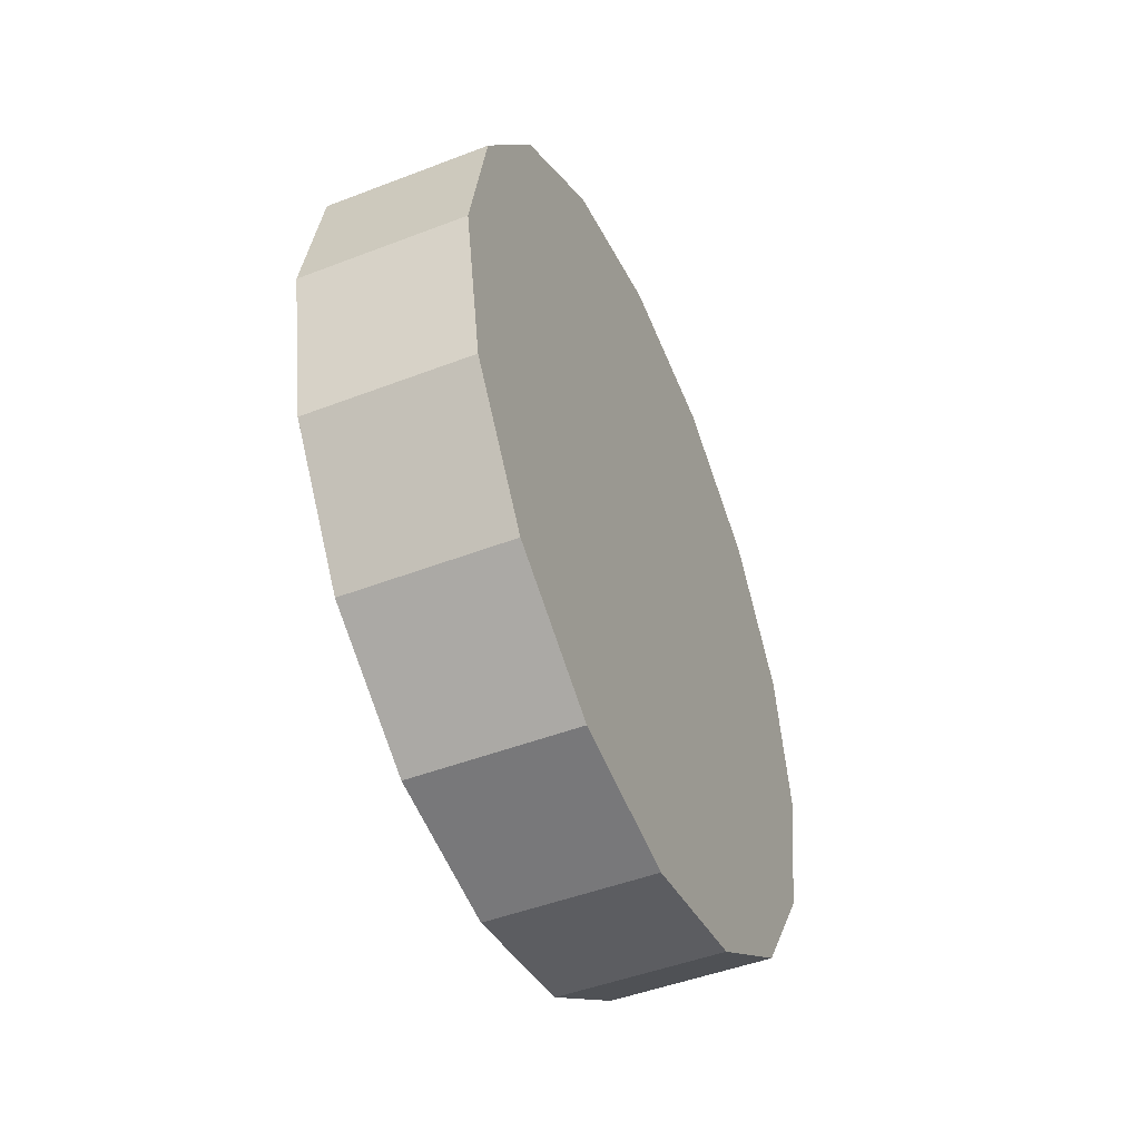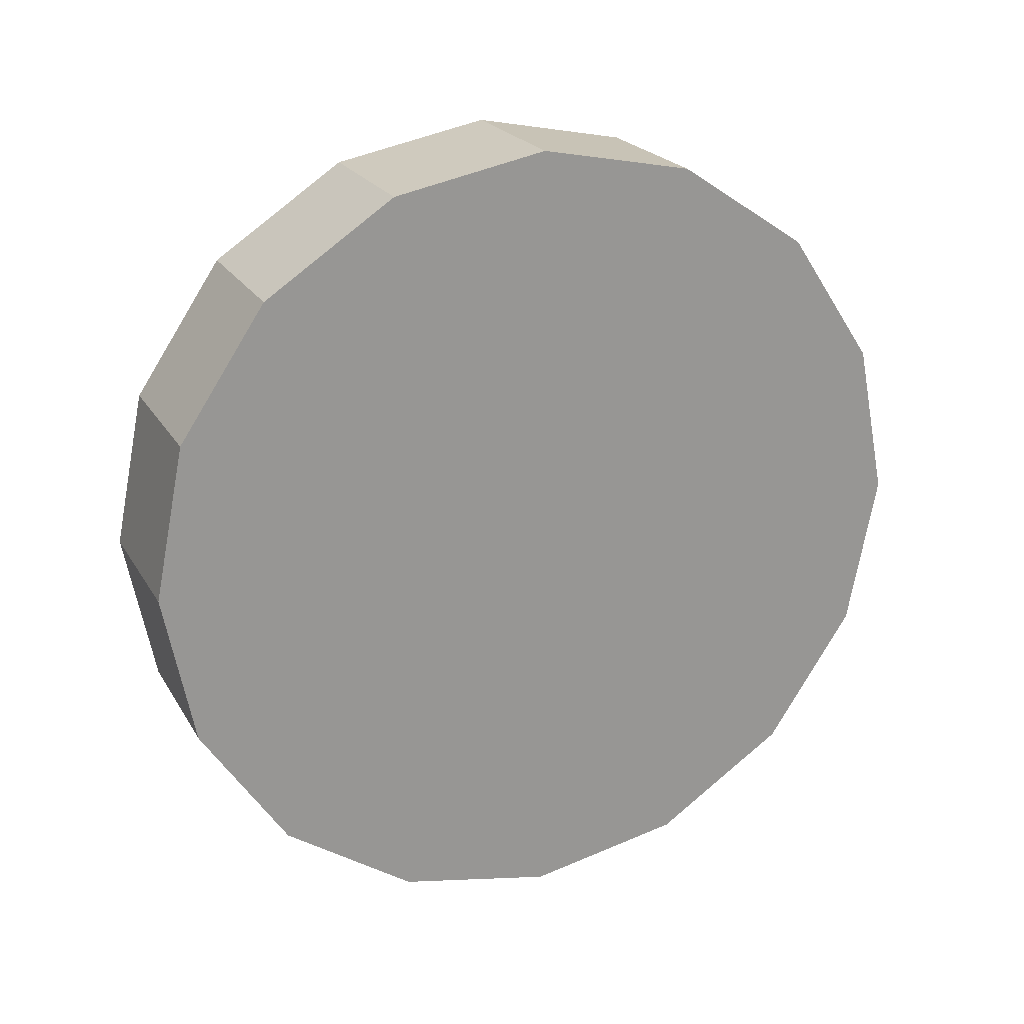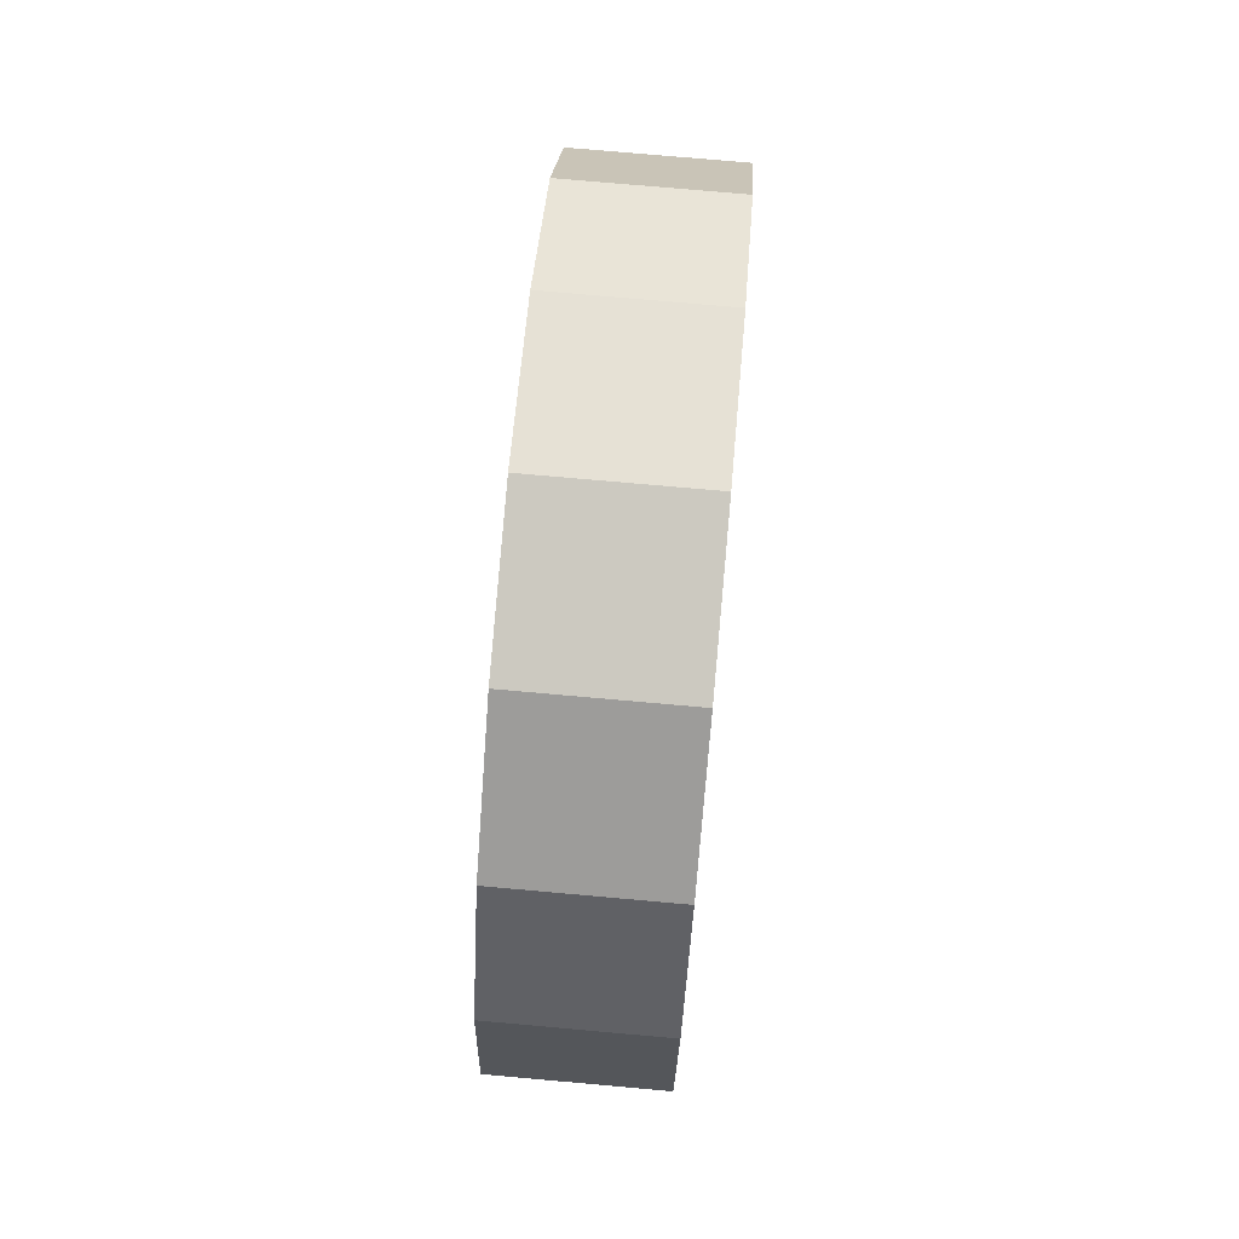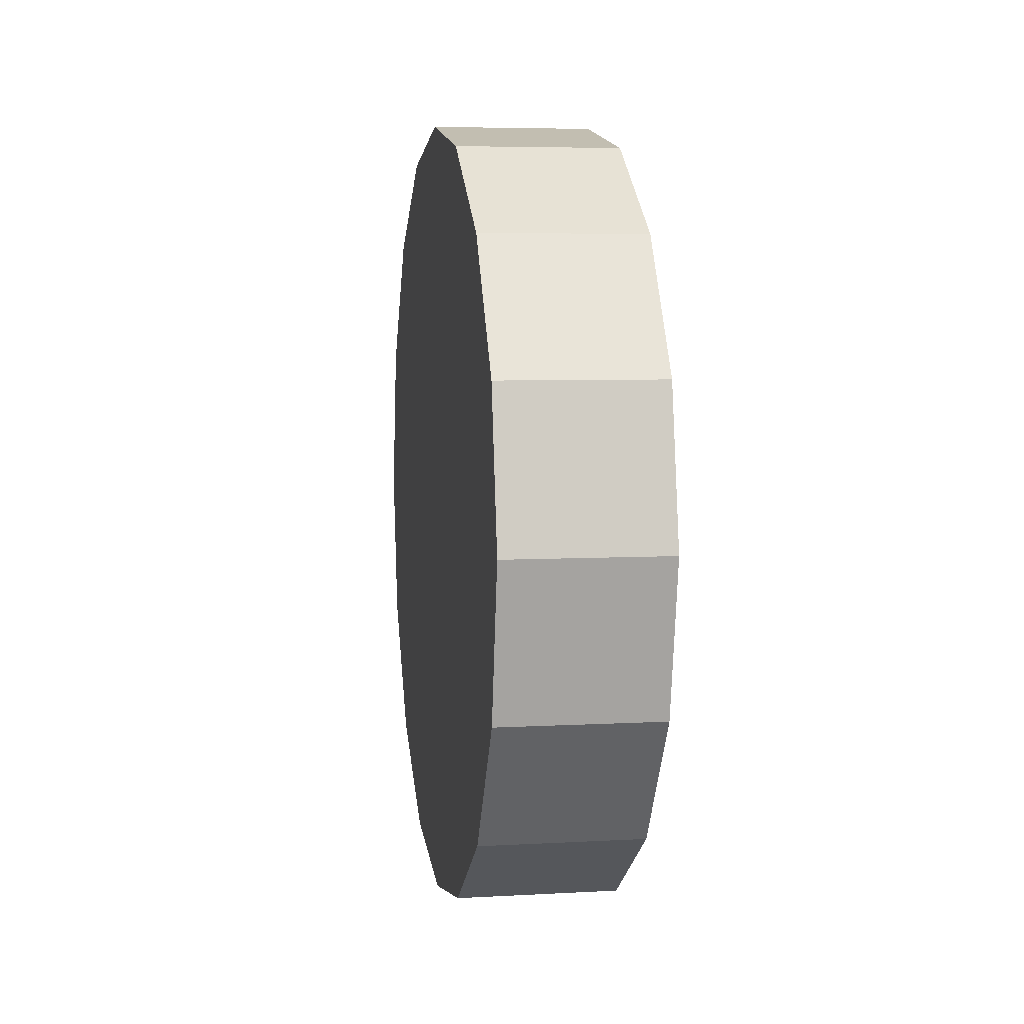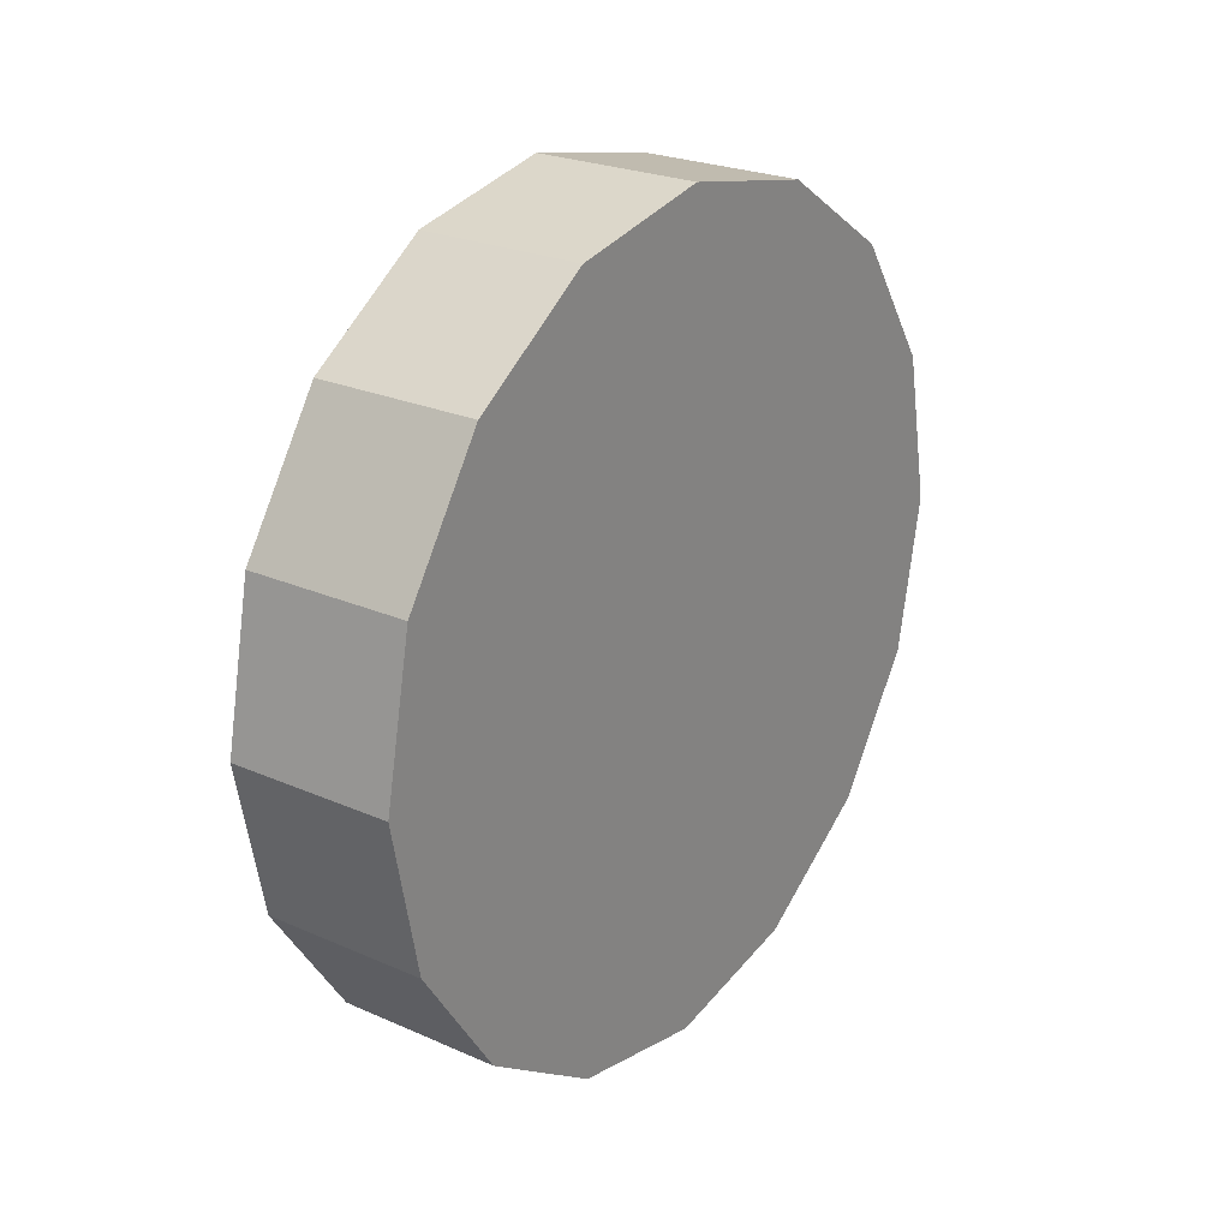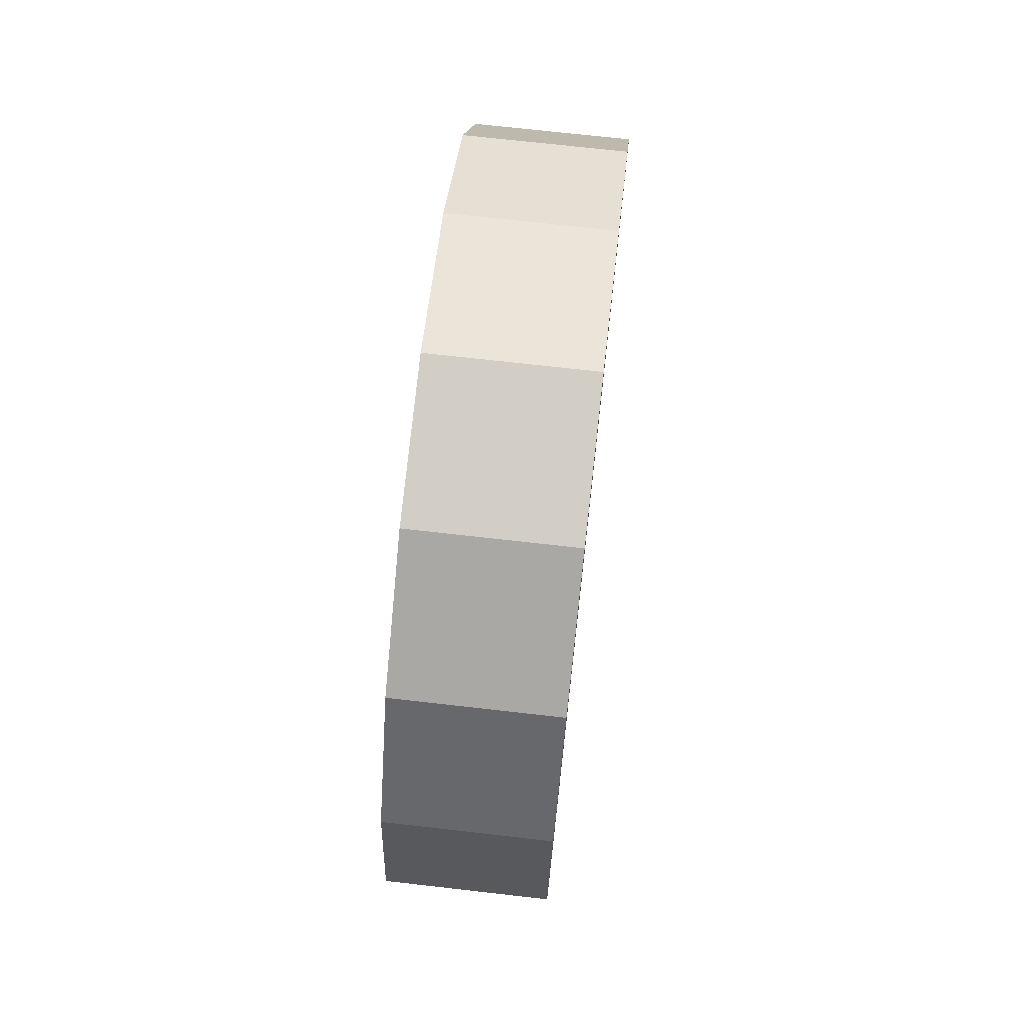
<metadata>
{"format":"obj","ext":"obj","renderer":"f3d","projection":"perspective","resolution":1024,"background":"white","views":[{"elev":-47.7,"azim":23.4,"up":"+Y"},{"elev":21.9,"azim":67.1,"up":"+Y"},{"elev":75.7,"azim":5.1,"up":"+Z"},{"elev":5.8,"azim":-9.6,"up":"+Y"},{"elev":24.5,"azim":-144.2,"up":"+Z"},{"elev":70.9,"azim":6.5,"up":"+Y"}]}
</metadata>
<code>
v -2.777 -0.03584 -3.246
v -2.777 -0.0005915 -3.253
v -2.777 0.02929 -3.273
v -2.777 0.04926 -3.303
v -2.777 0.05627 -3.338
v -2.777 0.04926 -3.374
v -2.777 0.02929 -3.403
v -2.777 -0.0005915 -3.423
v -2.777 -0.03584 -3.43
v -2.777 -0.07109 -3.423
v -2.777 -0.101 -3.403
v -2.777 -0.1209 -3.374
v -2.777 -0.128 -3.338
v -2.777 -0.1209 -3.303
v -2.777 -0.101 -3.273
v -2.777 -0.07109 -3.253
v -2.777 -0.03584 -3.338
v -2.777 -0.03584 -3.338
v -2.777 -0.03584 -3.338
v -2.777 -0.03584 -3.338
v -2.777 -0.03584 -3.338
v -2.777 -0.03584 -3.338
v -2.777 -0.03584 -3.338
v -2.777 -0.03584 -3.338
v -2.777 -0.03584 -3.338
v -2.777 -0.03584 -3.338
v -2.777 -0.03584 -3.338
v -2.777 -0.03584 -3.338
v -2.777 -0.03584 -3.338
v -2.777 -0.03584 -3.338
v -2.777 -0.03584 -3.338
v -2.777 -0.03584 -3.338
v -2.814 -0.03584 -3.246
v -2.814 -0.0005915 -3.253
v -2.814 0.02929 -3.273
v -2.814 0.04926 -3.303
v -2.814 0.05627 -3.338
v -2.814 0.04926 -3.374
v -2.814 0.02929 -3.403
v -2.814 -0.0005915 -3.423
v -2.814 -0.03584 -3.43
v -2.814 -0.07109 -3.423
v -2.814 -0.101 -3.403
v -2.814 -0.1209 -3.374
v -2.814 -0.128 -3.338
v -2.814 -0.1209 -3.303
v -2.814 -0.101 -3.273
v -2.814 -0.07109 -3.253
v -2.814 -0.03584 -3.338
v -2.814 -0.03584 -3.338
v -2.814 -0.03584 -3.338
v -2.814 -0.03584 -3.338
v -2.814 -0.03584 -3.338
v -2.814 -0.03584 -3.338
v -2.814 -0.03584 -3.338
v -2.814 -0.03584 -3.338
v -2.814 -0.03584 -3.338
v -2.814 -0.03584 -3.338
v -2.814 -0.03584 -3.338
v -2.814 -0.03584 -3.338
v -2.814 -0.03584 -3.338
v -2.814 -0.03584 -3.338
v -2.814 -0.03584 -3.338
v -2.814 -0.03584 -3.338
f 33 34 49
f 49 34 50
f 34 35 50
f 50 35 51
f 35 36 51
f 51 36 52
f 36 37 52
f 52 37 53
f 37 38 53
f 53 38 54
f 38 39 54
f 54 39 55
f 39 40 55
f 55 40 56
f 40 41 56
f 56 41 57
f 41 42 57
f 57 42 58
f 42 43 58
f 58 43 59
f 43 44 59
f 59 44 60
f 44 45 60
f 60 45 61
f 45 46 61
f 61 46 62
f 46 47 62
f 62 47 63
f 47 48 63
f 63 48 64
f 48 33 64
f 64 33 49
f 2 1 17
f 2 17 18
f 3 2 18
f 3 18 19
f 4 3 19
f 4 19 20
f 5 4 20
f 5 20 21
f 6 5 21
f 6 21 22
f 7 6 22
f 7 22 23
f 8 7 23
f 8 23 24
f 9 8 24
f 9 24 25
f 10 9 25
f 10 25 26
f 11 10 26
f 11 26 27
f 12 11 27
f 12 27 28
f 13 12 28
f 13 28 29
f 14 13 29
f 14 29 30
f 15 14 30
f 15 30 31
f 16 15 31
f 16 31 32
f 1 16 32
f 1 32 17
f 49 50 17
f 17 50 18
f 50 51 18
f 18 51 19
f 51 52 19
f 19 52 20
f 52 53 20
f 20 53 21
f 53 54 21
f 21 54 22
f 54 55 22
f 22 55 23
f 55 56 23
f 23 56 24
f 56 57 24
f 24 57 25
f 57 58 25
f 25 58 26
f 58 59 26
f 26 59 27
f 59 60 27
f 27 60 28
f 60 61 28
f 28 61 29
f 61 62 29
f 29 62 30
f 62 63 30
f 30 63 31
f 63 64 31
f 31 64 32
f 64 49 32
f 32 49 17
f 1 2 33
f 33 2 34
f 2 3 34
f 34 3 35
f 3 4 35
f 35 4 36
f 4 5 36
f 36 5 37
f 5 6 37
f 37 6 38
f 6 7 38
f 38 7 39
f 7 8 39
f 39 8 40
f 8 9 40
f 40 9 41
f 9 10 41
f 41 10 42
f 10 11 42
f 42 11 43
f 11 12 43
f 43 12 44
f 12 13 44
f 44 13 45
f 13 14 45
f 45 14 46
f 14 15 46
f 46 15 47
f 15 16 47
f 47 16 48
f 16 1 48
f 48 1 33

</code>
